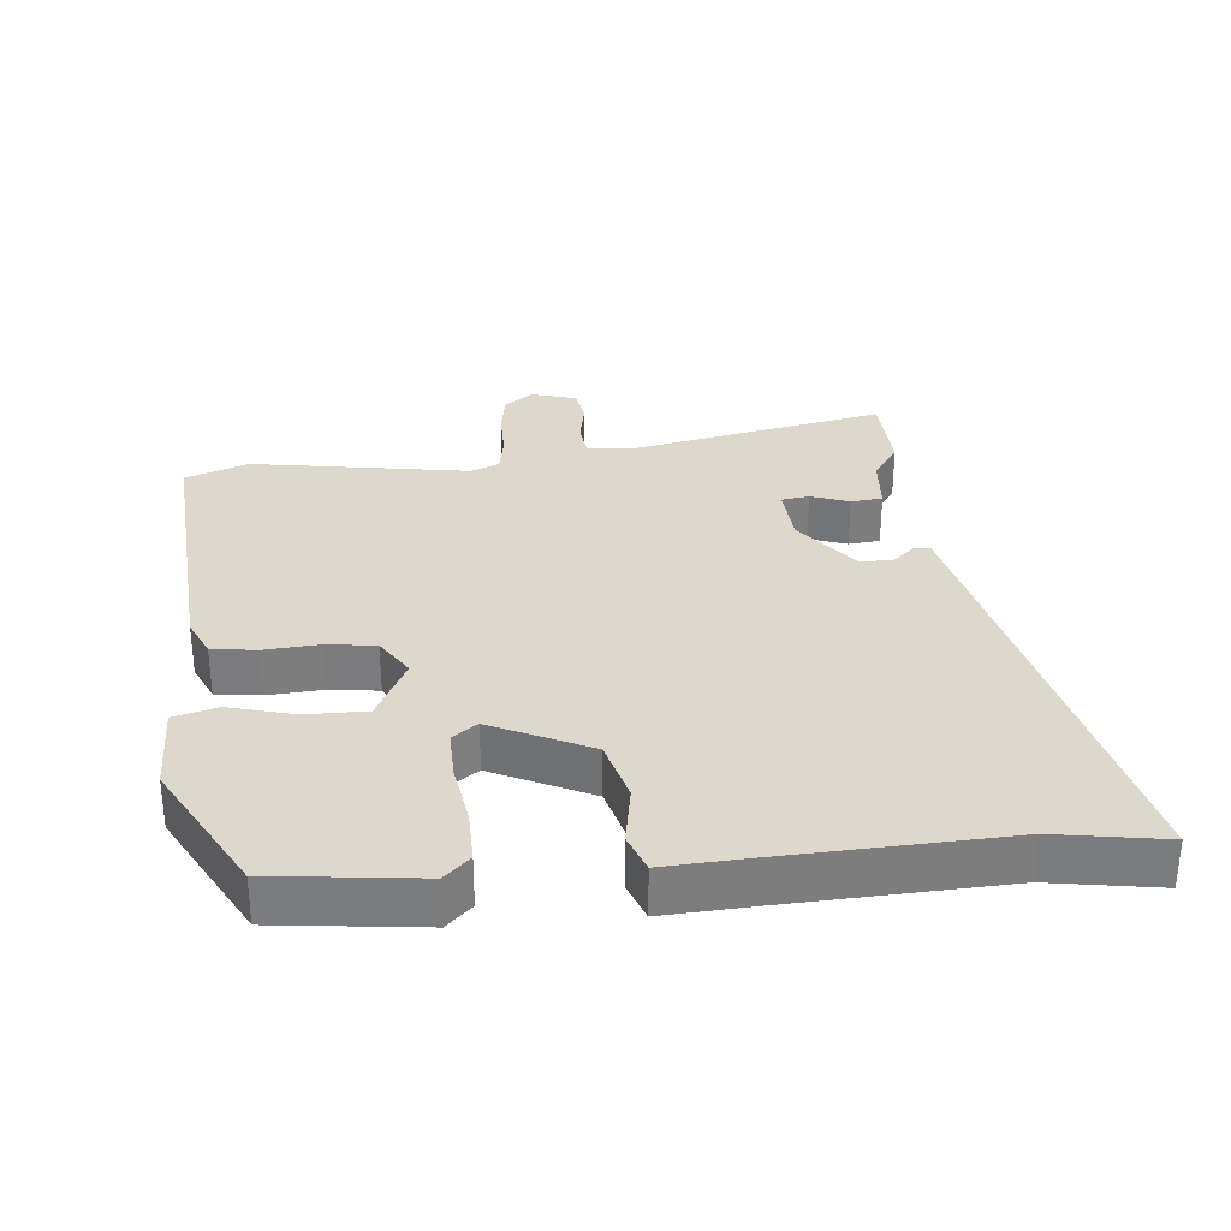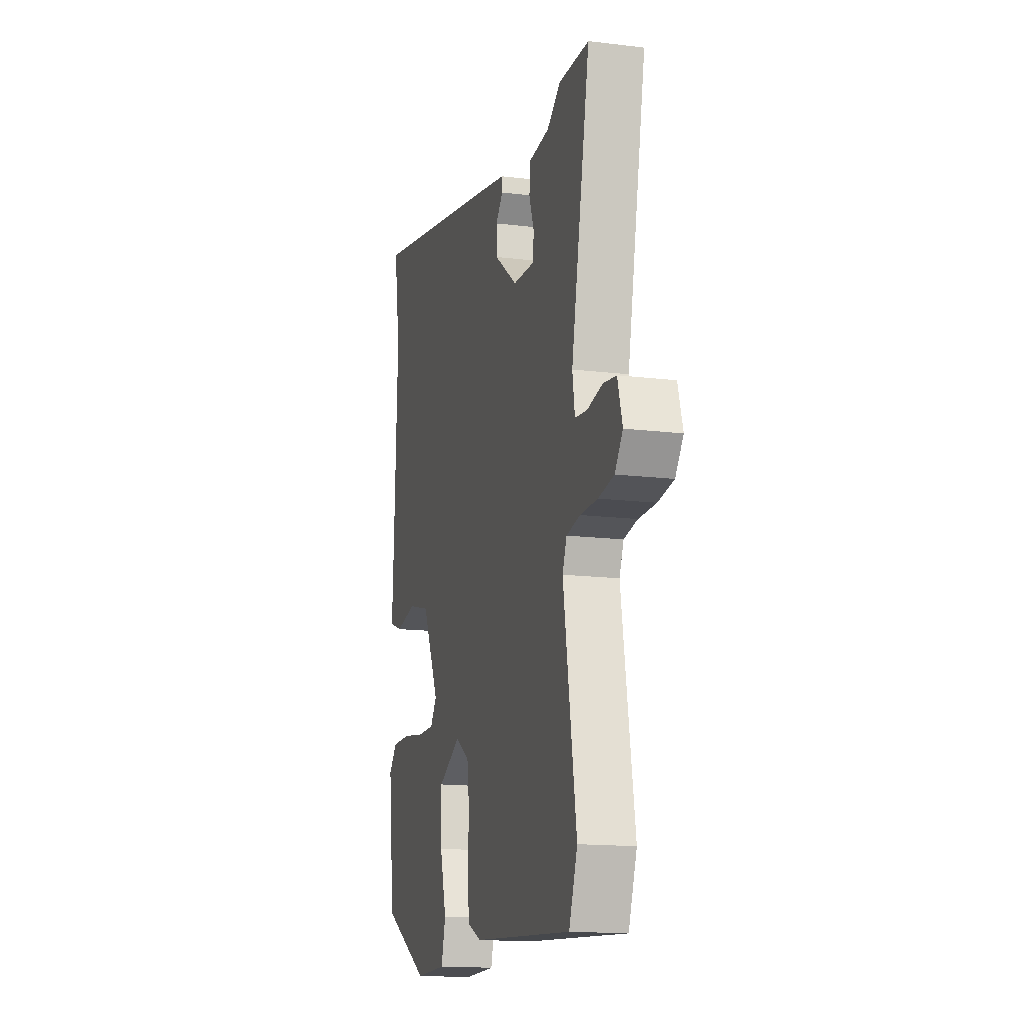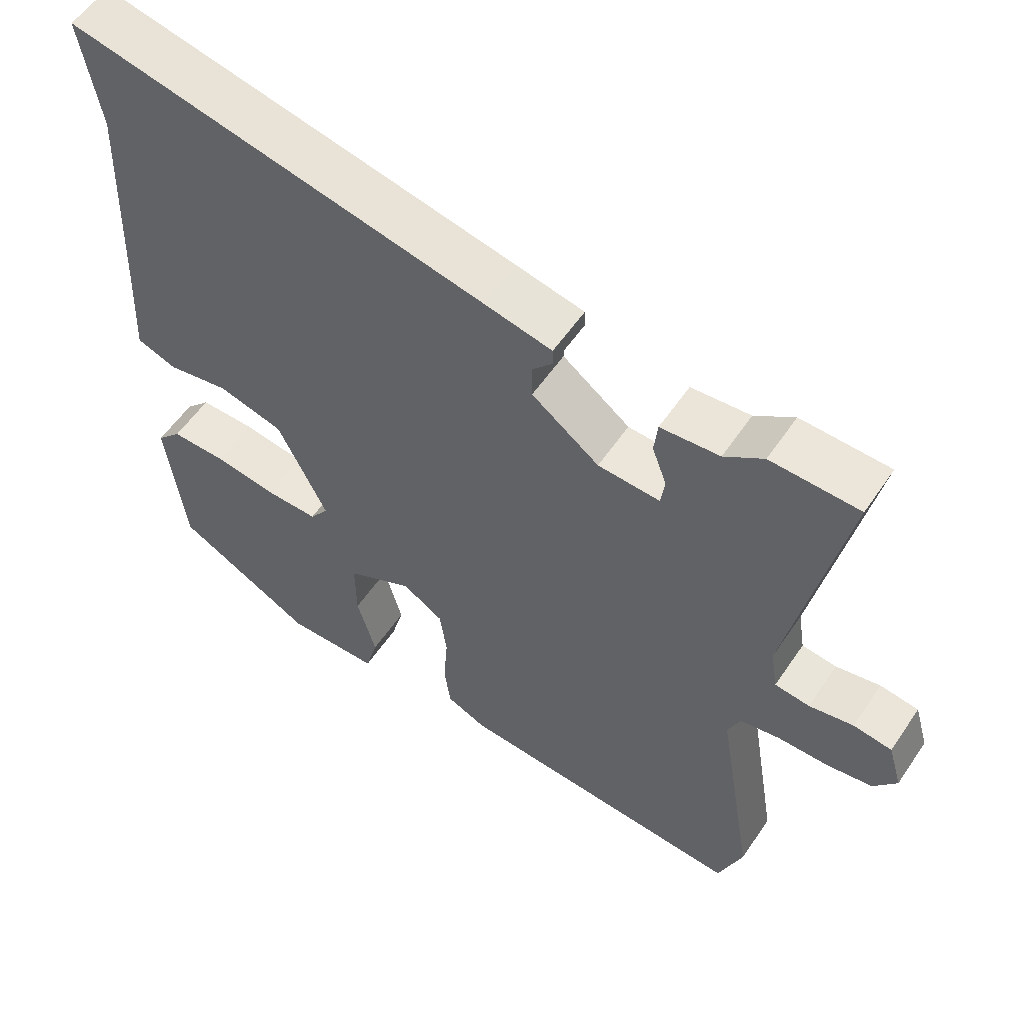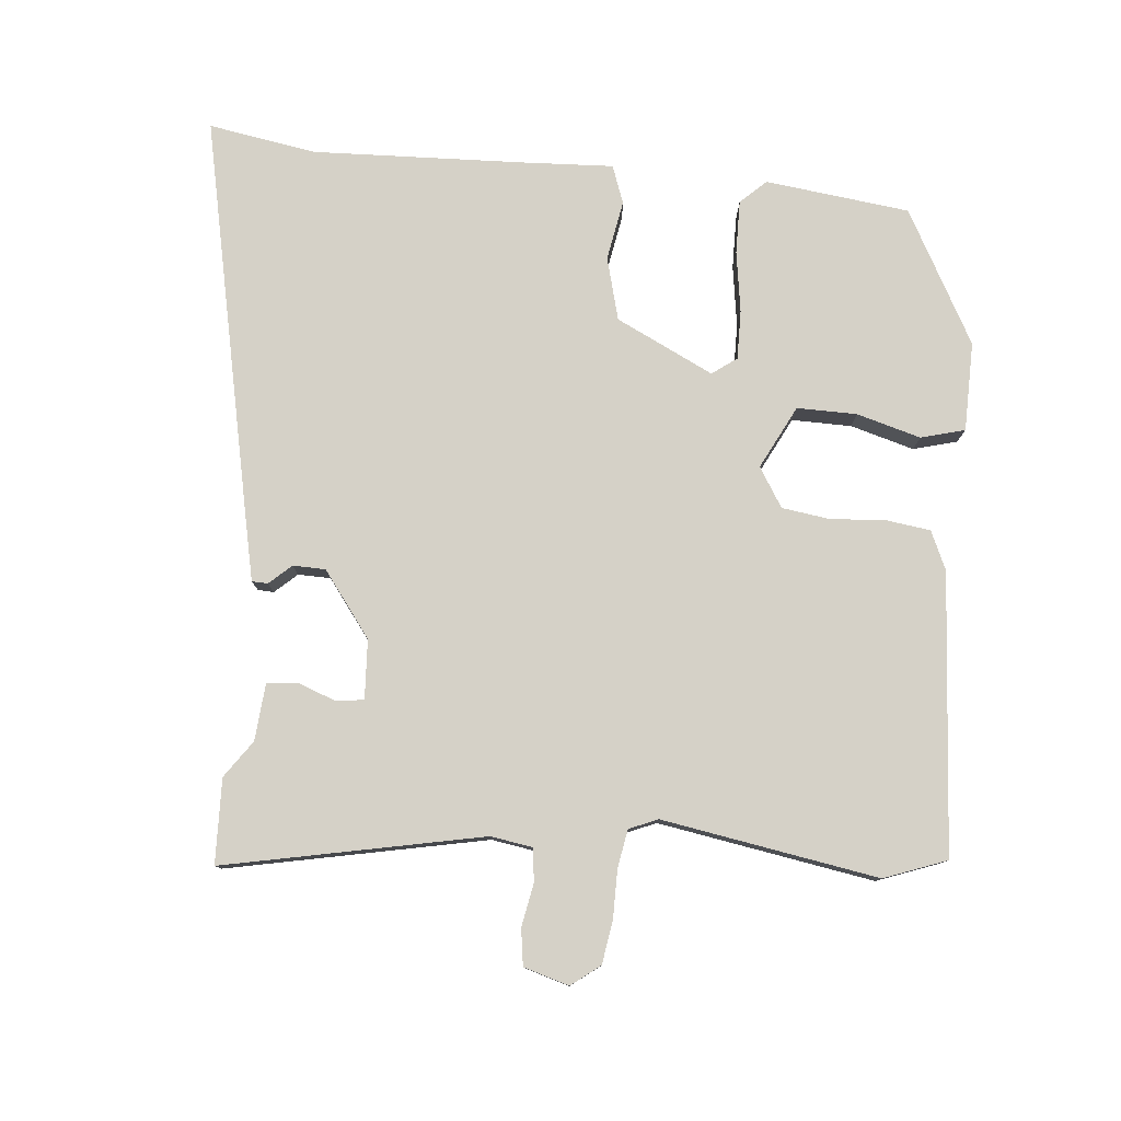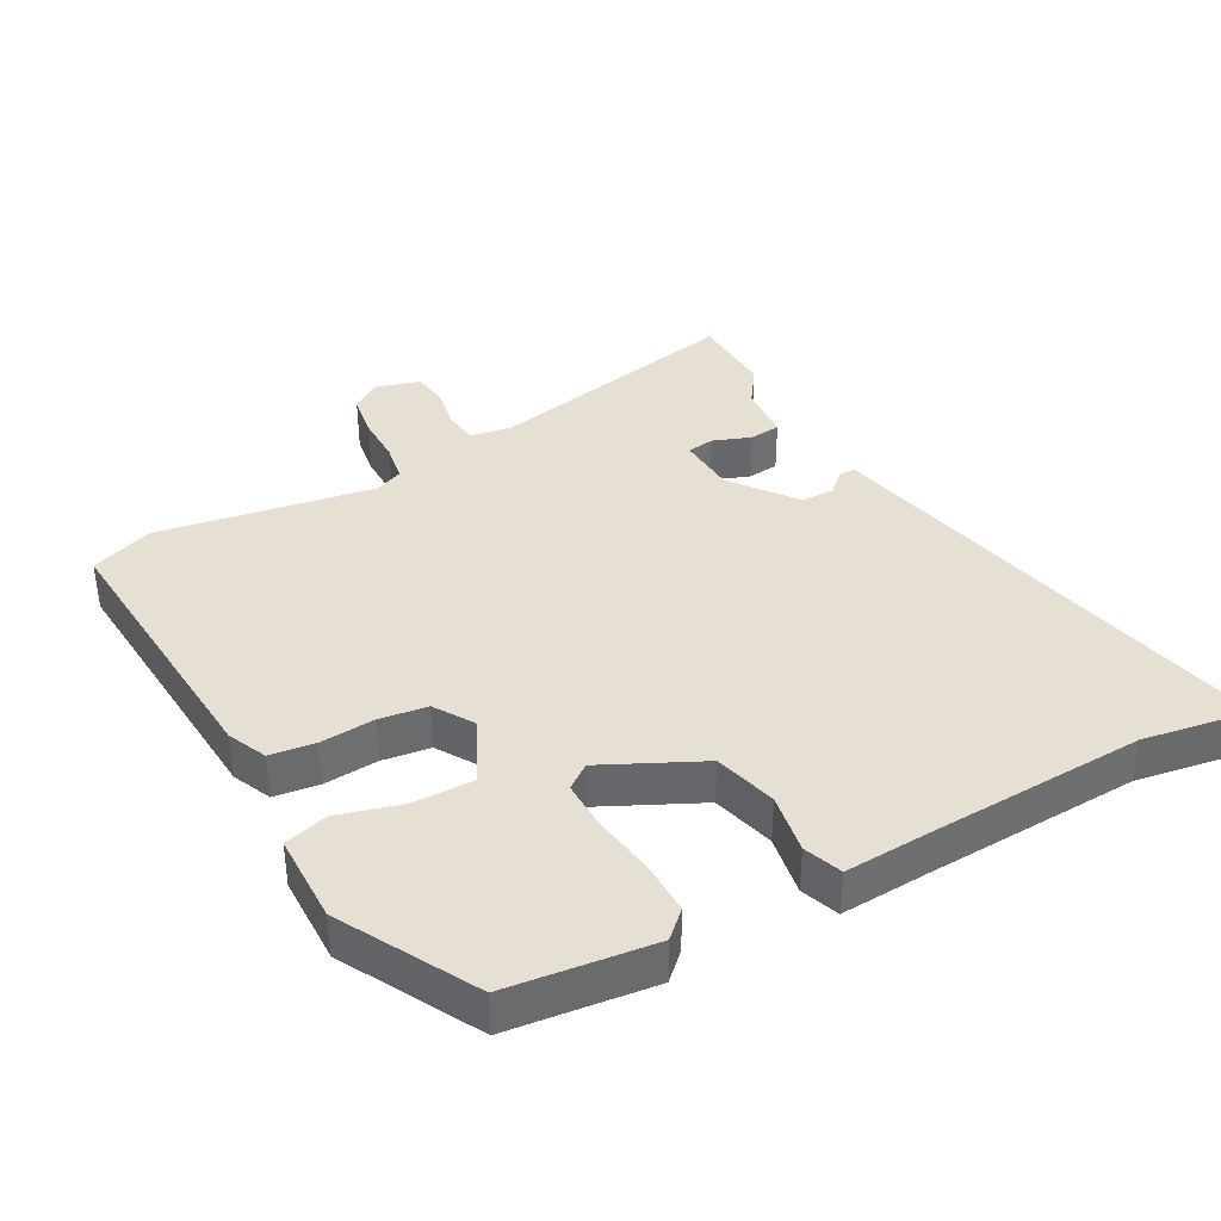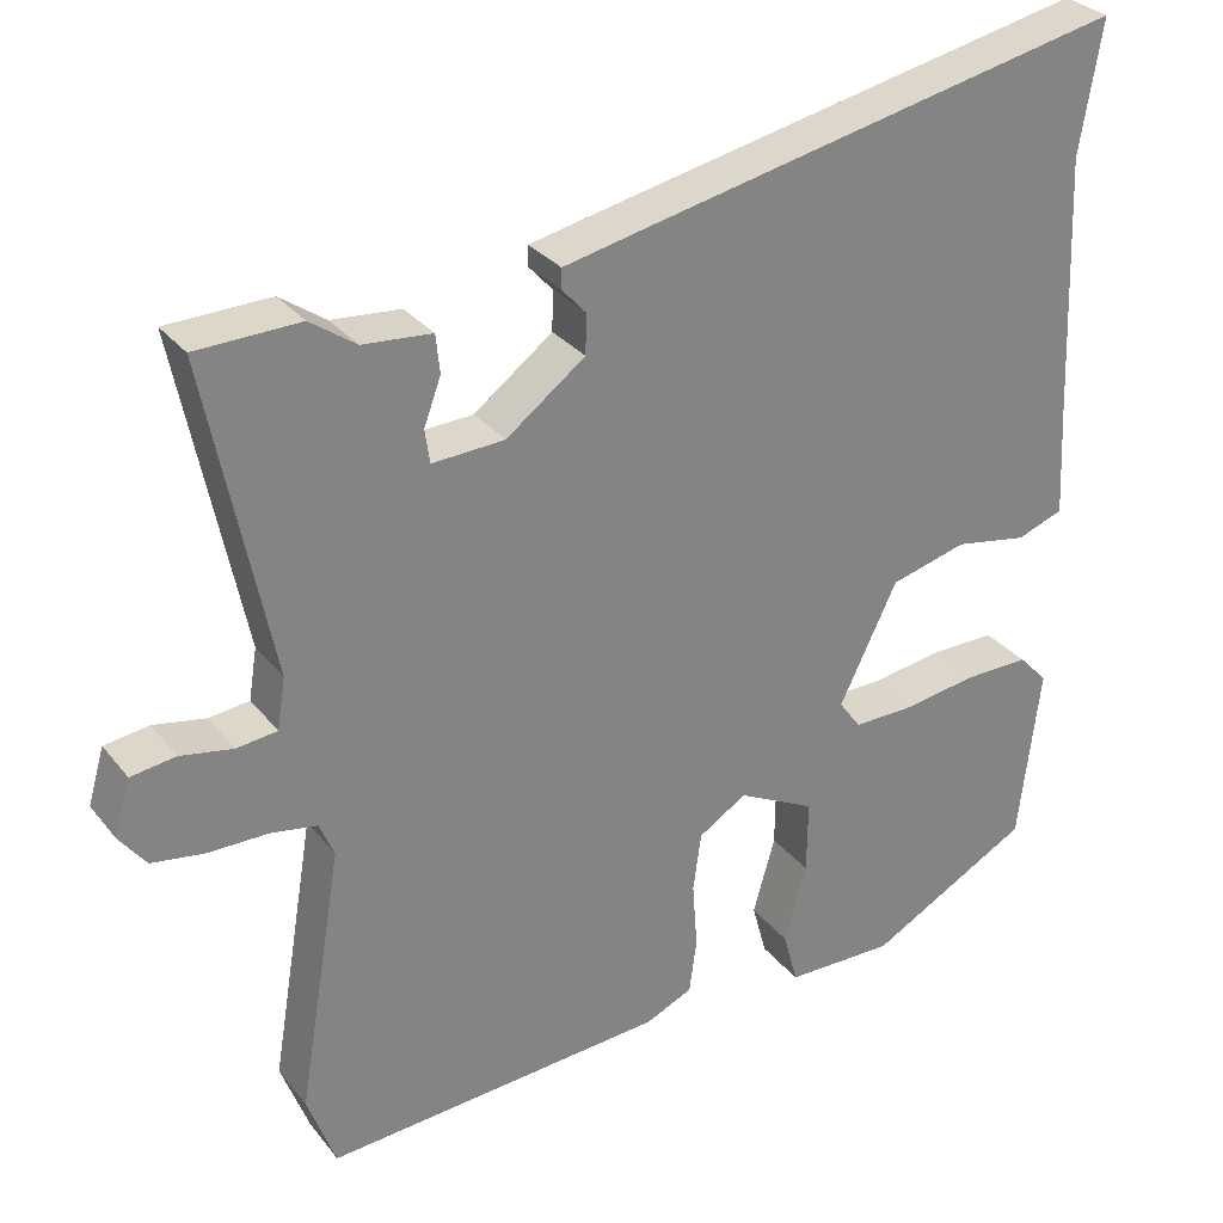
<metadata>
{"format":"obj","ext":"obj","renderer":"f3d","projection":"perspective","resolution":1024,"background":"white","views":[{"elev":31.2,"azim":-95.6,"up":"+Y"},{"elev":-15.3,"azim":75.4,"up":"+Z"},{"elev":56.0,"azim":33.6,"up":"+Z"},{"elev":78.8,"azim":95.4,"up":"+Y"},{"elev":38.0,"azim":-118.8,"up":"+Y"},{"elev":29.8,"azim":149.1,"up":"+Z"}]}
</metadata>
<code>
v -0.497 0.07 0.48
v -0.524 0.07 0.642
v 0.076 0.07 0.515
v 0.173 0.07 0.494
v 0.174 0.07 0.47
v 0.144 0.07 0.437
v 0.145 0.07 0.388
v 0.242 0.07 0.315
v 0.331 0.07 0.31
v 0.337 0.07 0.351
v 0.316 0.07 0.408
v 0.321 0.07 0.455
v 0.406 0.07 0.462
v 0.462 0.07 0.501
v 0.589 0.07 0.497
v 0.51 0.07 0.109
v 0.52 0.07 0.046
v 0.57 0.07 0.04
v 0.634 0.07 0.052
v 0.689 0.07 0.044
v 0.709 0.07 -0.024
v 0.676 0.07 -0.067
v 0.611 0.07 -0.077
v 0.538 0.07 -0.077
v 0.481 0.07 -0.087
v 0.463 0.07 -0.13
v 0.517 0.07 -0.454
v 0.482 0.07 -0.548
v 0.061 0.07 -0.518
v 0.003 0.07 -0.492
v -0.006 0.07 -0.425
v 0 0.07 -0.343
v -0.01 0.07 -0.271
v -0.069 0.07 -0.234
v -0.164 0.07 -0.282
v -0.163 0.07 -0.372
v -0.136 0.07 -0.468
v -0.154 0.07 -0.534
v -0.288 0.07 -0.536
v -0.488 0.07 -0.427
v -0.514 0.07 -0.21
v -0.478 0.07 -0.172
v -0.398 0.07 -0.173
v -0.306 0.07 -0.187
v -0.232 0.07 -0.188
v -0.205 0.07 -0.151
v -0.276 0.07 -0.005
v -0.37 0.07 0.02
v -0.46 0.07 0.004
v -0.517 0.07 0.025
v -0.51 0.07 0.161
v -0.497 0 0.48
v -0.524 0 0.642
v 0.076 0 0.515
v 0.173 0 0.494
v 0.174 0 0.47
v 0.144 0 0.437
v 0.145 0 0.388
v 0.242 0 0.315
v 0.331 0 0.31
v 0.337 0 0.351
v 0.316 0 0.408
v 0.321 0 0.455
v 0.406 0 0.462
v 0.462 0 0.501
v 0.589 0 0.497
v 0.51 0 0.109
v 0.52 0 0.046
v 0.57 0 0.04
v 0.634 0 0.052
v 0.689 0 0.044
v 0.709 0 -0.024
v 0.676 0 -0.067
v 0.611 0 -0.077
v 0.538 0 -0.077
v 0.481 0 -0.087
v 0.463 0 -0.13
v 0.517 0 -0.454
v 0.482 0 -0.548
v 0.061 0 -0.518
v 0.003 0 -0.492
v -0.006 0 -0.425
v 0 0 -0.343
v -0.01 0 -0.271
v -0.069 0 -0.234
v -0.164 0 -0.282
v -0.163 0 -0.372
v -0.136 0 -0.468
v -0.154 0 -0.534
v -0.288 0 -0.536
v -0.488 0 -0.427
v -0.514 0 -0.21
v -0.478 0 -0.172
v -0.398 0 -0.173
v -0.306 0 -0.187
v -0.232 0 -0.188
v -0.205 0 -0.151
v -0.276 0 -0.005
v -0.37 0 0.02
v -0.46 0 0.004
v -0.517 0 0.025
v -0.51 0 0.161
f 48 49 50 51
f 47 48 51 1
f 2 3 4
f 1 2 4
f 47 1 4
f 46 47 4
f 42 43 44
f 41 42 44
f 40 41 44
f 39 40 44
f 38 39 44
f 37 38 44
f 36 37 44
f 35 36 44 45
f 34 35 45 46
f 30 31 32
f 29 30 32
f 28 29 32
f 27 28 32
f 26 27 32
f 25 26 32 33
f 22 23 24
f 21 22 24
f 20 21 24
f 19 20 24
f 18 19 24
f 17 18 24 25
f 25 33 34
f 17 25 34
f 16 17 34
f 13 14 15 16
f 12 13 16
f 11 12 16
f 10 11 16
f 4 5 6
f 46 4 6
f 46 6 7
f 34 46 7 8
f 16 34 8 9
f 9 10 16
f 102 101 100 99
f 52 102 99 98
f 55 54 53
f 55 53 52
f 55 52 98
f 55 98 97
f 95 94 93
f 95 93 92
f 95 92 91
f 95 91 90
f 95 90 89
f 95 89 88
f 95 88 87
f 96 95 87 86
f 97 96 86 85
f 83 82 81
f 83 81 80
f 83 80 79
f 83 79 78
f 83 78 77
f 84 83 77 76
f 75 74 73
f 75 73 72
f 75 72 71
f 75 71 70
f 75 70 69
f 76 75 69 68
f 85 84 76
f 85 76 68
f 85 68 67
f 67 66 65 64
f 67 64 63
f 67 63 62
f 67 62 61
f 57 56 55
f 57 55 97
f 58 57 97
f 59 58 97 85
f 60 59 85 67
f 67 61 60
f 1 52 53 2
f 2 53 54 3
f 3 54 55 4
f 4 55 56 5
f 5 56 57 6
f 6 57 58 7
f 7 58 59 8
f 8 59 60 9
f 9 60 61 10
f 10 61 62 11
f 11 62 63 12
f 12 63 64 13
f 13 64 65 14
f 14 65 66 15
f 15 66 67 16
f 16 67 68 17
f 17 68 69 18
f 18 69 70 19
f 19 70 71 20
f 20 71 72 21
f 21 72 73 22
f 22 73 74 23
f 23 74 75 24
f 24 75 76 25
f 25 76 77 26
f 26 77 78 27
f 27 78 79 28
f 28 79 80 29
f 29 80 81 30
f 30 81 82 31
f 31 82 83 32
f 32 83 84 33
f 33 84 85 34
f 34 85 86 35
f 35 86 87 36
f 36 87 88 37
f 37 88 89 38
f 38 89 90 39
f 39 90 91 40
f 40 91 92 41
f 41 92 93 42
f 42 93 94 43
f 43 94 95 44
f 44 95 96 45
f 45 96 97 46
f 46 97 98 47
f 47 98 99 48
f 48 99 100 49
f 49 100 101 50
f 50 101 102 51
f 51 102 52 1

</code>
